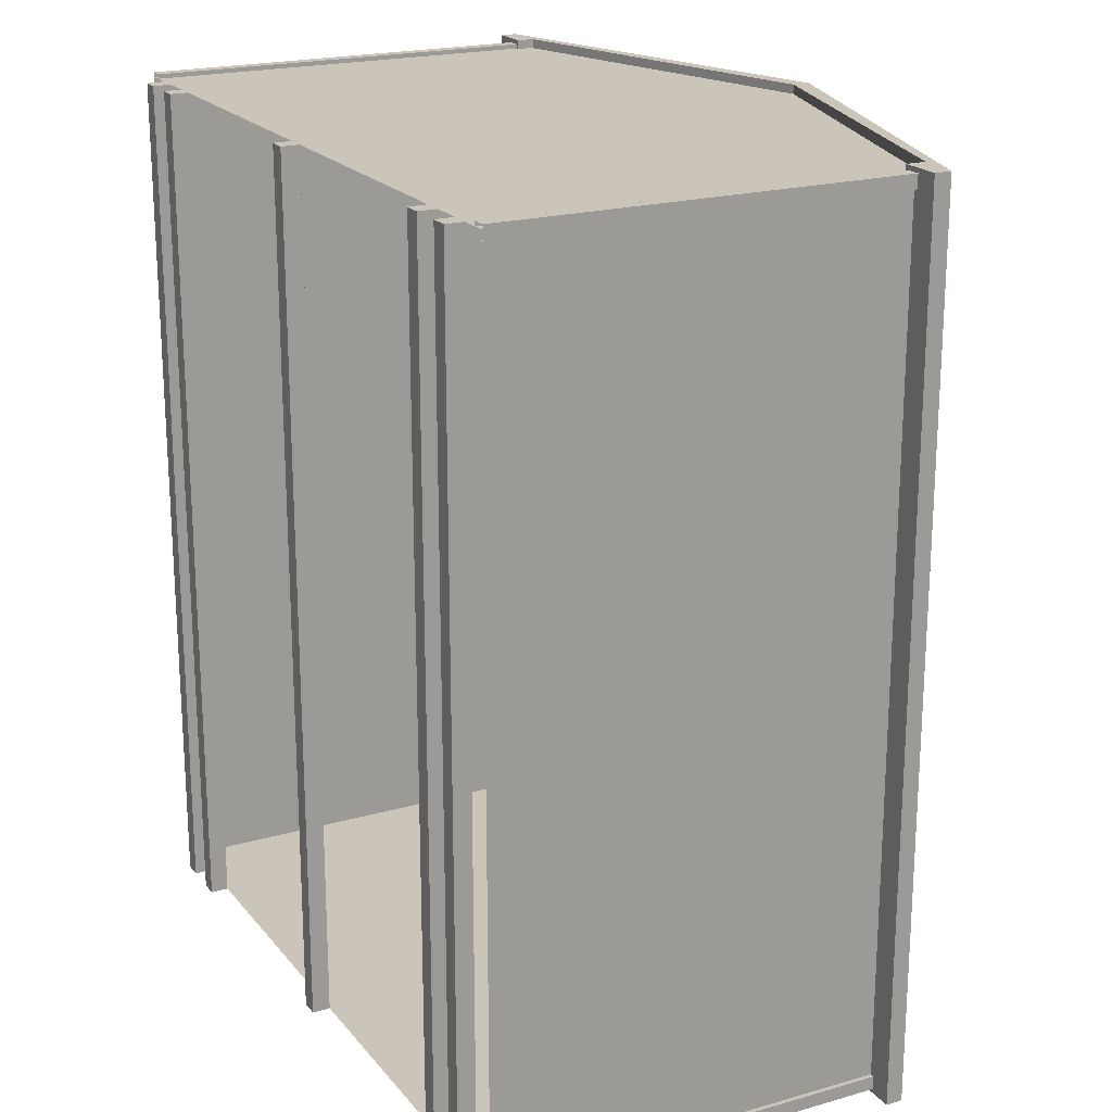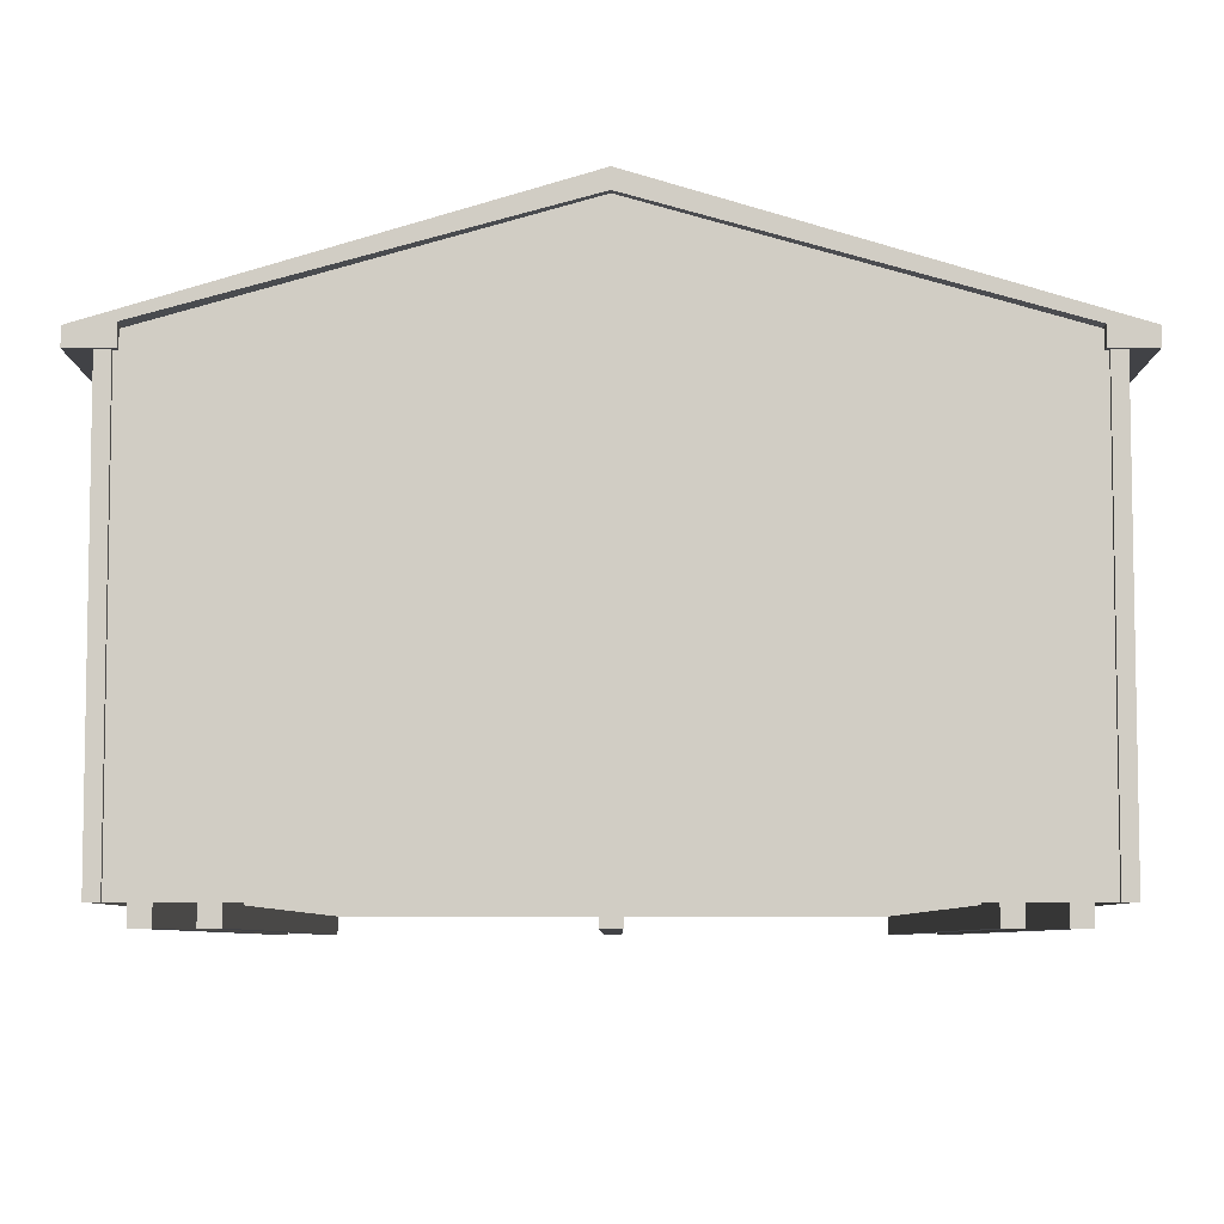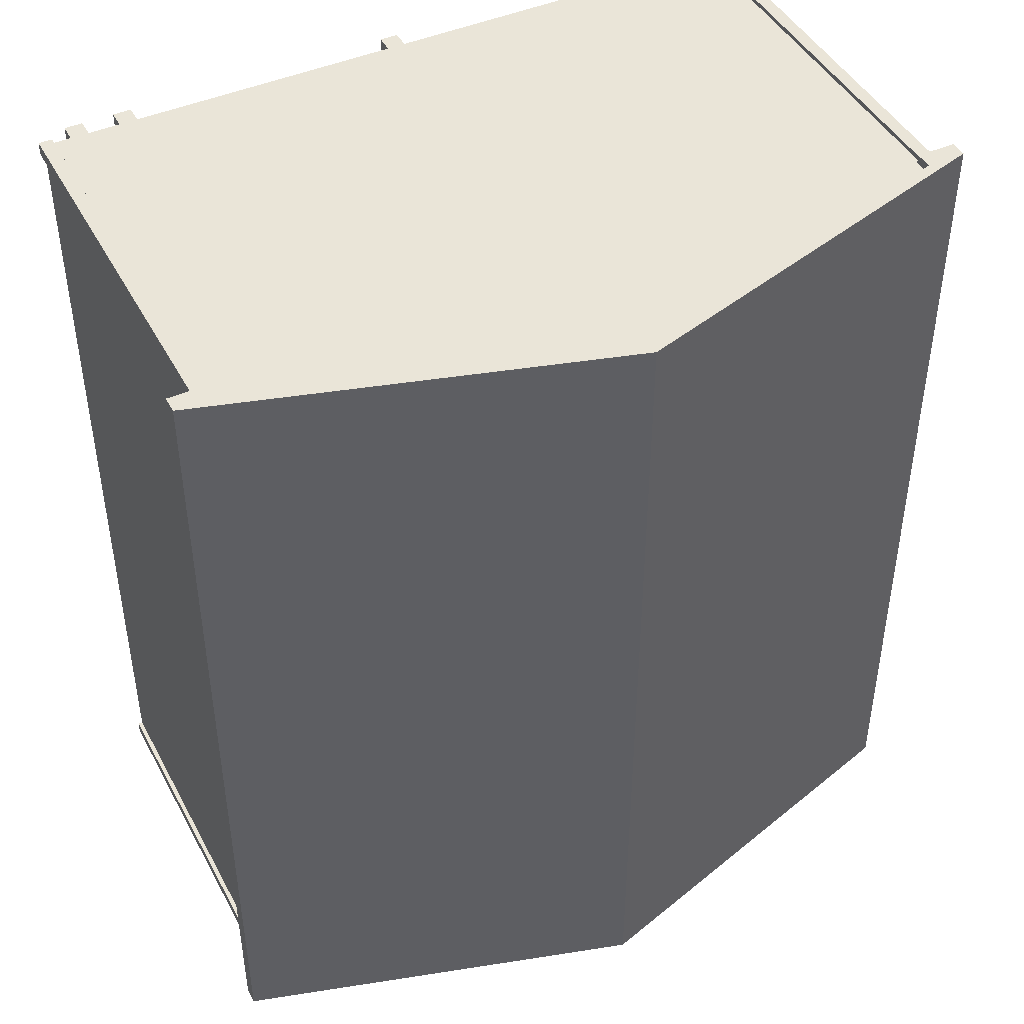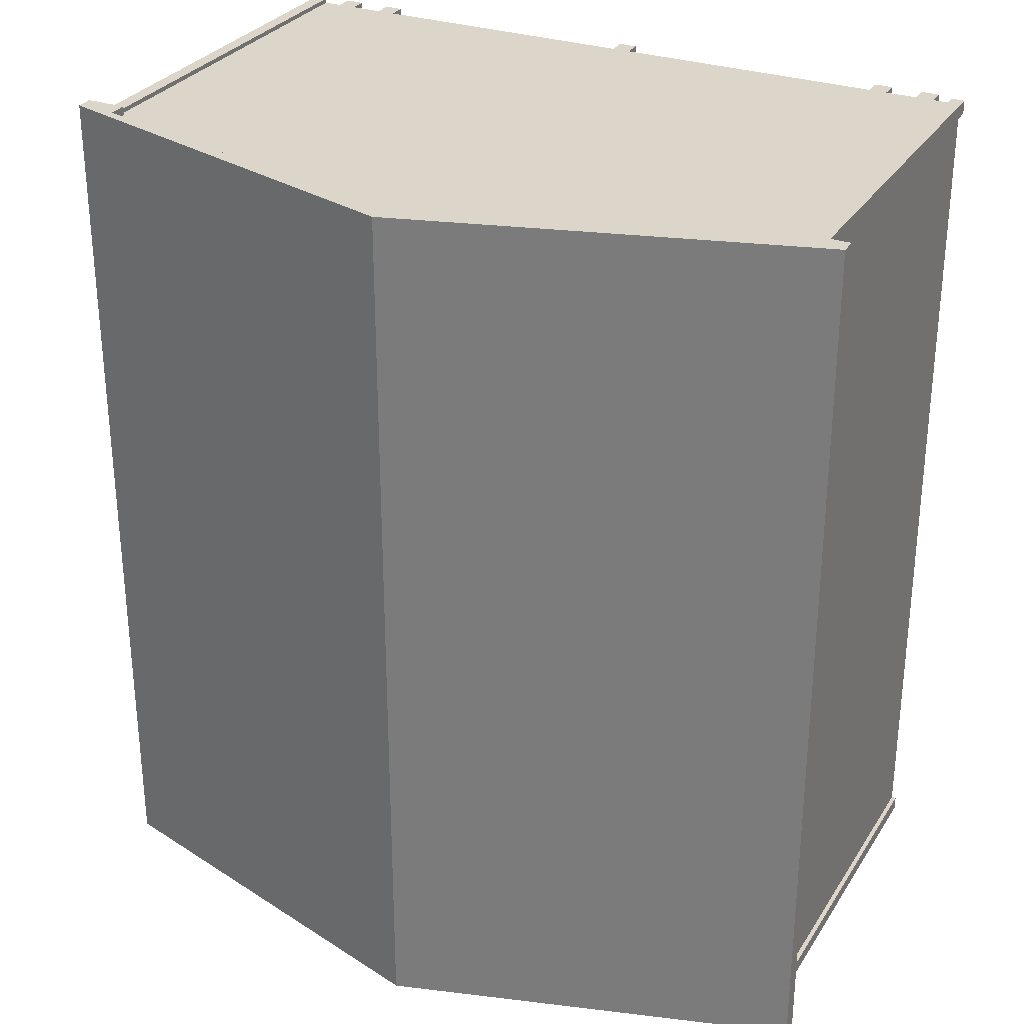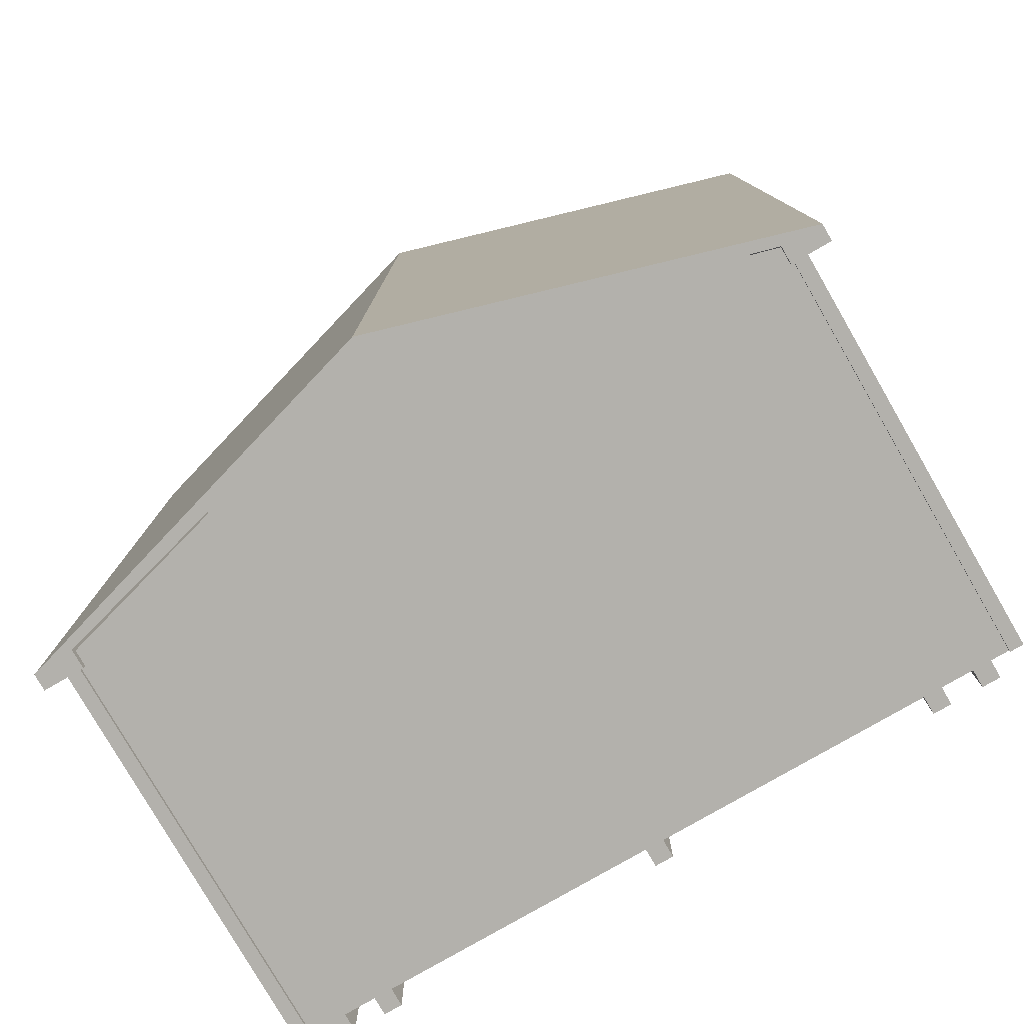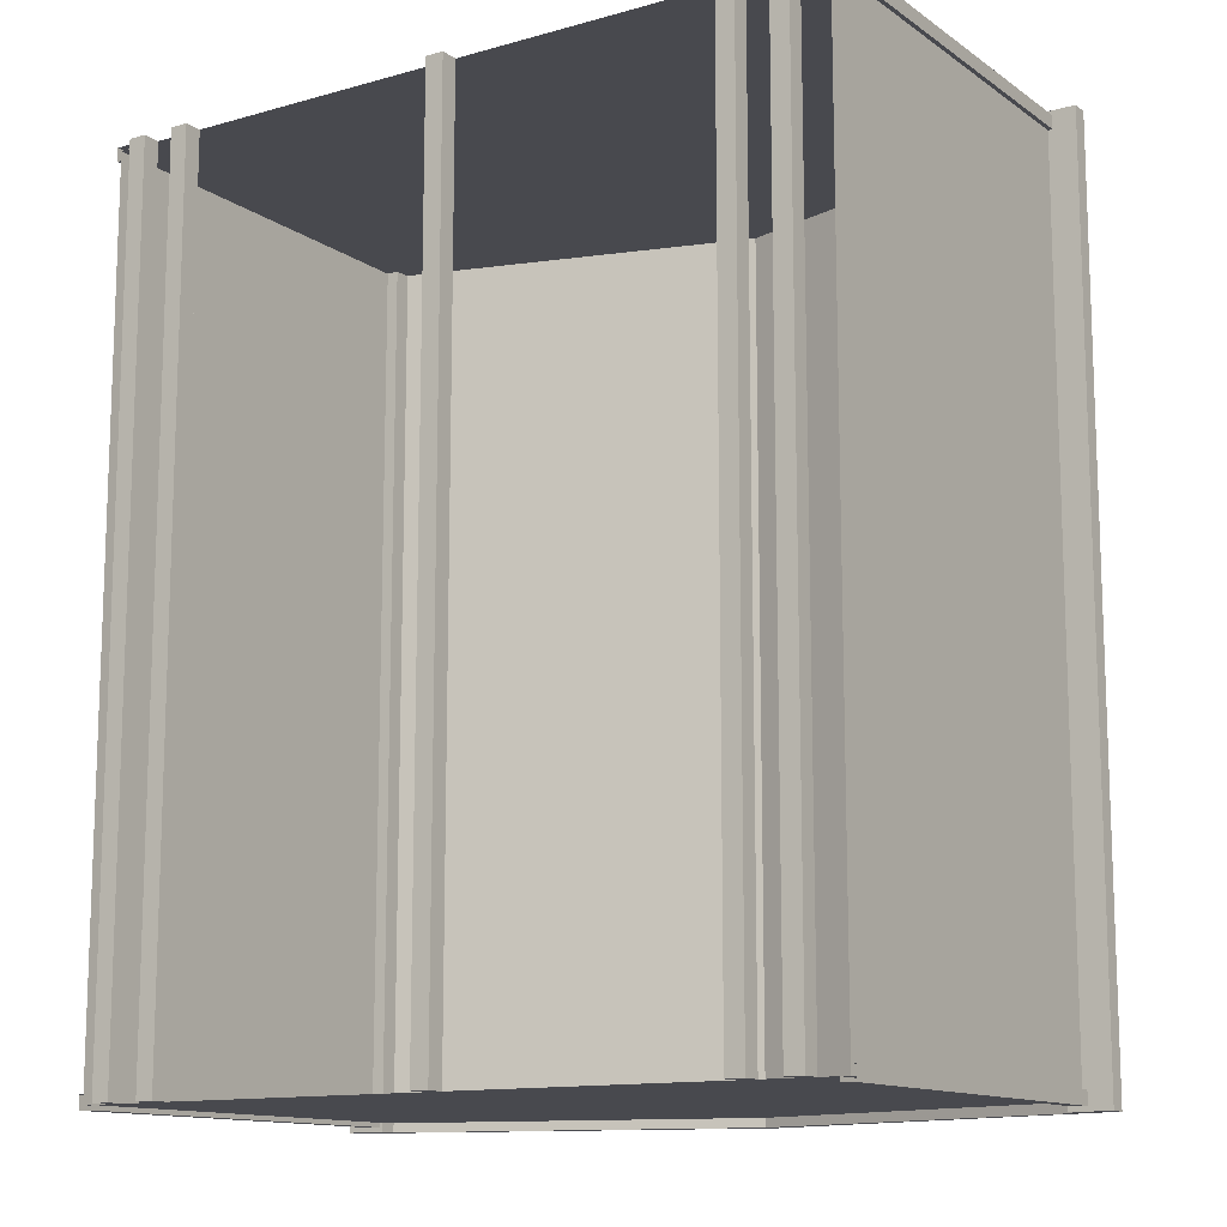
<metadata>
{"format":"obj","ext":"obj","renderer":"f3d","projection":"perspective","resolution":1024,"background":"white","views":[{"elev":20.4,"azim":62.5,"up":"+Z"},{"elev":-6.6,"azim":-179.9,"up":"+Y"},{"elev":45.0,"azim":153.2,"up":"+Z"},{"elev":29.7,"azim":-153.4,"up":"+Z"},{"elev":-79.1,"azim":-150.0,"up":"+Z"},{"elev":-12.7,"azim":33.2,"up":"+Z"}]}
</metadata>
<code>
o 8 wide A-frame_7ft_14x16.obj
g default
v -2.094 0.1016 -2.438
v 2.094 0.1016 -2.438
v 2.094 2.426 -2.438
v -2.094 2.426 -2.438
v -2.094 0.1016 2.438
v -2.094 2.426 2.438
v 2.094 2.426 2.438
v 2.094 0.1016 2.438
v 2.249 2.356 -2.489
v 2.249 2.451 -2.489
v -1.548e-08 3.116 -2.489
v -2.249 2.451 -2.489
v -2.249 2.356 -2.489
v -2.024 2.356 -2.489
v -2.024 2.456 -2.489
v -1.548e-08 3.016 -2.489
v 2.019 2.466 -2.489
v 2.019 2.356 -2.489
v 2.249 2.356 2.489
v 2.019 2.356 2.489
v 2.019 2.466 2.489
v -1.548e-08 3.016 2.489
v -2.024 2.456 2.489
v -2.024 2.356 2.489
v -2.249 2.356 2.489
v -2.249 2.451 2.489
v -1.548e-08 3.116 2.489
v 2.249 2.451 2.489
v -2.12 0.1016 -2.388
v -2.044 0.1016 -2.464
v -2.12 0.1016 -2.464
v -2.12 2.426 -2.388
v -2.12 2.426 -2.464
v -2.044 2.426 -2.464
v 2.12 0.1016 -2.388
v 2.044 0.1016 -2.464
v 2.12 0.1016 -2.464
v 2.12 2.426 -2.388
v 2.12 2.426 -2.464
v 2.044 2.426 -2.464
v -2.12 0.1016 2.388
v -2.044 0.1016 2.464
v -2.12 0.1016 2.464
v -2.12 2.426 2.388
v -2.12 2.426 2.464
v -2.044 2.426 2.464
v 2.12 0.1016 2.388
v 2.044 0.1016 2.464
v 2.12 0.1016 2.464
v 2.12 2.426 2.388
v 2.12 2.426 2.464
v 2.044 2.426 2.464
v -2.094 0.1016 -2.388
v -2.094 2.426 -2.388
v -2.094 2.426 2.388
v -2.094 0.1016 2.388
v -2.044 2.426 -2.438
v -2.044 0.1016 -2.438
v 2.044 0.1016 -2.438
v 2.044 2.426 -2.438
v 2.094 2.426 -2.388
v 2.094 0.1016 -2.388
v 2.094 0.1016 2.388
v 2.094 2.426 2.388
v -2.044 2.426 2.438
v -2.044 0.1016 2.438
v 2.044 0.1016 2.438
v 2.044 2.426 2.438
v -1.941 0.1016 2.438
v -1.941 0.1016 -2.438
v -1.84 0.1016 -2.438
v -1.84 0.1016 2.438
v -1.941 0 2.438
v -1.84 0 2.438
v -1.84 0 -2.438
v -1.941 0 -2.438
v -1.661 0.1016 2.438
v -1.661 0.1016 -2.438
v -1.56 0.1016 -2.438
v -1.56 0.1016 2.438
v -1.661 0 2.438
v -1.56 0 2.438
v -1.56 0 -2.438
v -1.661 0 -2.438
v 1.941 0.1016 2.438
v 1.941 0.1016 -2.438
v 1.84 0.1016 -2.438
v 1.84 0.1016 2.438
v 1.941 0 2.438
v 1.84 0 2.438
v 1.84 0 -2.438
v 1.941 0 -2.438
v 1.661 0.1016 2.438
v 1.661 0.1016 -2.438
v 1.56 0.1016 -2.438
v 1.56 0.1016 2.438
v 1.661 0 2.438
v 1.56 0 2.438
v 1.56 0 -2.438
v 1.661 0 -2.438
v -0.0508 0.1016 2.438
v -0.0508 0.1016 -2.438
v 0.0508 0.1016 -2.438
v 0.0508 0.1016 2.438
v -0.0508 0 2.438
v 0.0508 0 2.438
v 0.0508 0 -2.438
v -0.0508 0 -2.438
v -1.941 0.1016 -2.438
v -1.84 0.1016 -2.438
v -1.84 0 -2.438
v -1.941 0 -2.438
v -1.661 0.1016 -2.438
v -1.56 0.1016 -2.438
v -1.56 0 -2.438
v -1.661 0 -2.438
v 1.941 0.1016 -2.438
v 1.84 0.1016 -2.438
v 1.84 0 -2.438
v 1.941 0 -2.438
v 1.661 0.1016 -2.438
v 1.56 0.1016 -2.438
v 1.56 0 -2.438
v 1.661 0 -2.438
v -0.0508 0.1016 -2.438
v 0.0508 0.1016 -2.438
v 0.0508 0 -2.438
v -0.0508 0 -2.438
v -1.941 0.1016 2.438
v -1.84 0.1016 2.438
v -1.941 0 2.438
v -1.84 0 2.438
v -1.661 0.1016 2.438
v -1.56 0.1016 2.438
v -1.661 0 2.438
v -1.56 0 2.438
v 1.941 0.1016 2.438
v 1.84 0.1016 2.438
v 1.941 0 2.438
v 1.84 0 2.438
v 1.661 0.1016 2.438
v 1.56 0.1016 2.438
v 1.661 0 2.438
v 1.56 0 2.438
v -0.0508 0.1016 2.438
v 0.0508 0.1016 2.438
v -0.0508 0 2.438
v 0.0508 0 2.438
v -2.094 0.1016 2.438
v -2.094 2.426 2.438
v 2.094 2.426 2.438
v 2.094 0.1016 2.438
v 2.249 2.356 2.489
v 2.019 2.356 2.489
v 2.019 2.466 2.489
v -1.548e-08 3.016 2.489
v -2.024 2.456 2.489
v -2.024 2.356 2.489
v -2.249 2.356 2.489
v -2.249 2.451 2.489
v -1.548e-08 3.116 2.489
v 2.249 2.451 2.489
v -1.548e-08 3.016 2.438
v -5.801e-10 0.1016 2.438
v -2.094 0.1016 -2.438
v 2.094 0.1016 -2.438
v 2.094 2.426 -2.438
v -2.094 2.426 -2.438
v 2.249 2.356 -2.489
v 2.249 2.451 -2.489
v -1.548e-08 3.116 -2.489
v -2.249 2.451 -2.489
v -2.249 2.356 -2.489
v -2.024 2.356 -2.489
v -2.024 2.456 -2.489
v -1.548e-08 3.016 -2.489
v 2.019 2.466 -2.489
v 2.019 2.356 -2.489
v -1.548e-08 3.016 -2.438
v -5.801e-10 0.1016 -2.438
v -1.548e-08 3.116 -2.489
v -2.249 2.451 -2.489
v -2.249 2.451 2.489
v -1.548e-08 3.116 2.489
g Shed
f 6 4 5
f 4 1 5
f 2 7 8
f 3 7 2
g Floor
f 109 110 111
f 112 109 111
f 113 114 115
f 116 113 115
f 118 120 119
f 118 117 120
f 122 124 123
f 122 121 124
f 125 126 127
f 125 127 128
f 69 70 76
f 69 76 73
f 71 70 69
f 71 69 72
f 71 72 74
f 75 71 74
f 73 75 74
f 76 75 73
f 77 78 84
f 77 84 81
f 79 78 77
f 79 77 80
f 79 80 82
f 83 79 82
f 81 83 82
f 84 83 81
f 101 102 108
f 101 108 105
f 103 102 101
f 104 103 101
f 103 104 106
f 107 103 106
f 107 106 105
f 108 107 105
f 96 99 98
f 96 95 99
f 93 95 96
f 94 95 93
f 100 94 97
f 94 93 97
f 99 100 97
f 99 97 98
f 88 91 90
f 88 87 91
f 86 87 88
f 85 86 88
f 92 86 89
f 86 85 89
f 91 92 90
f 92 89 90
f 130 129 131
f 130 131 132
f 134 133 135
f 134 135 136
f 139 137 140
f 137 138 140
f 143 141 144
f 141 142 144
f 146 145 147
f 148 146 147
g Shed
f 150 149 164
f 163 150 164
f 152 151 164
f 151 163 164
g Sides
f 157 160 158
f 160 159 158
f 157 161 160
f 156 161 157
f 161 155 162
f 161 156 155
f 153 162 154
f 162 155 154
g Shed
f 179 167 180
f 167 166 180
f 168 179 180
f 165 168 180
g Sides
f 170 169 178
f 177 170 178
f 176 171 177
f 177 171 170
f 171 176 175
f 171 175 172
f 173 172 174
f 172 175 174
g Trim
f 34 57 58
f 30 34 58
f 31 34 30
f 33 34 31
f 33 31 29
f 32 33 29
f 32 29 53
f 54 32 53
f 41 44 56
f 44 55 56
f 45 41 43
f 45 44 41
f 46 43 42
f 46 45 43
f 66 65 42
f 65 46 42
f 52 68 67
f 52 67 48
f 49 52 48
f 51 52 49
f 47 51 49
f 50 51 47
f 50 47 63
f 64 50 63
f 35 38 62
f 38 61 62
f 37 39 35
f 39 38 35
f 40 37 36
f 40 39 37
f 60 36 59
f 60 40 36
g Sides
f 12 13 25
f 26 12 25
f 13 14 24
f 25 13 24
f 15 23 14
f 14 23 24
g Shed
f 16 22 15
f 15 22 23
f 16 17 21
f 22 16 21
g Sides
f 17 18 20
f 21 17 20
f 18 9 19
f 18 19 20
f 10 28 9
f 9 28 19
g Roof
f 11 27 10
f 10 27 28
f 181 182 183
f 184 181 183

</code>
